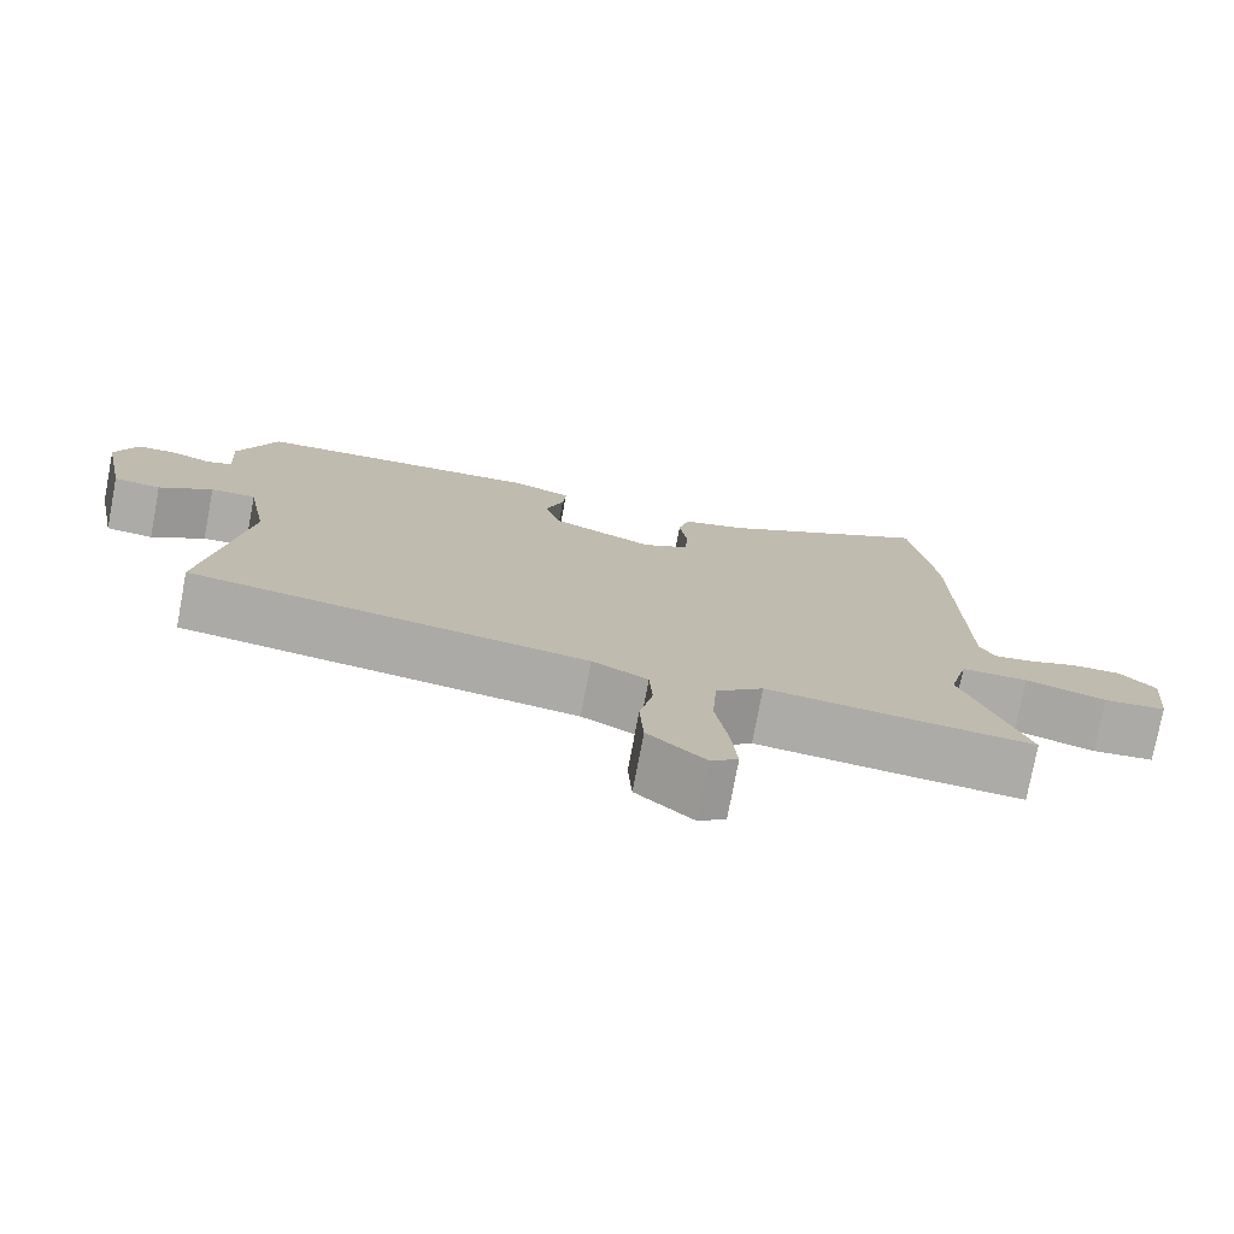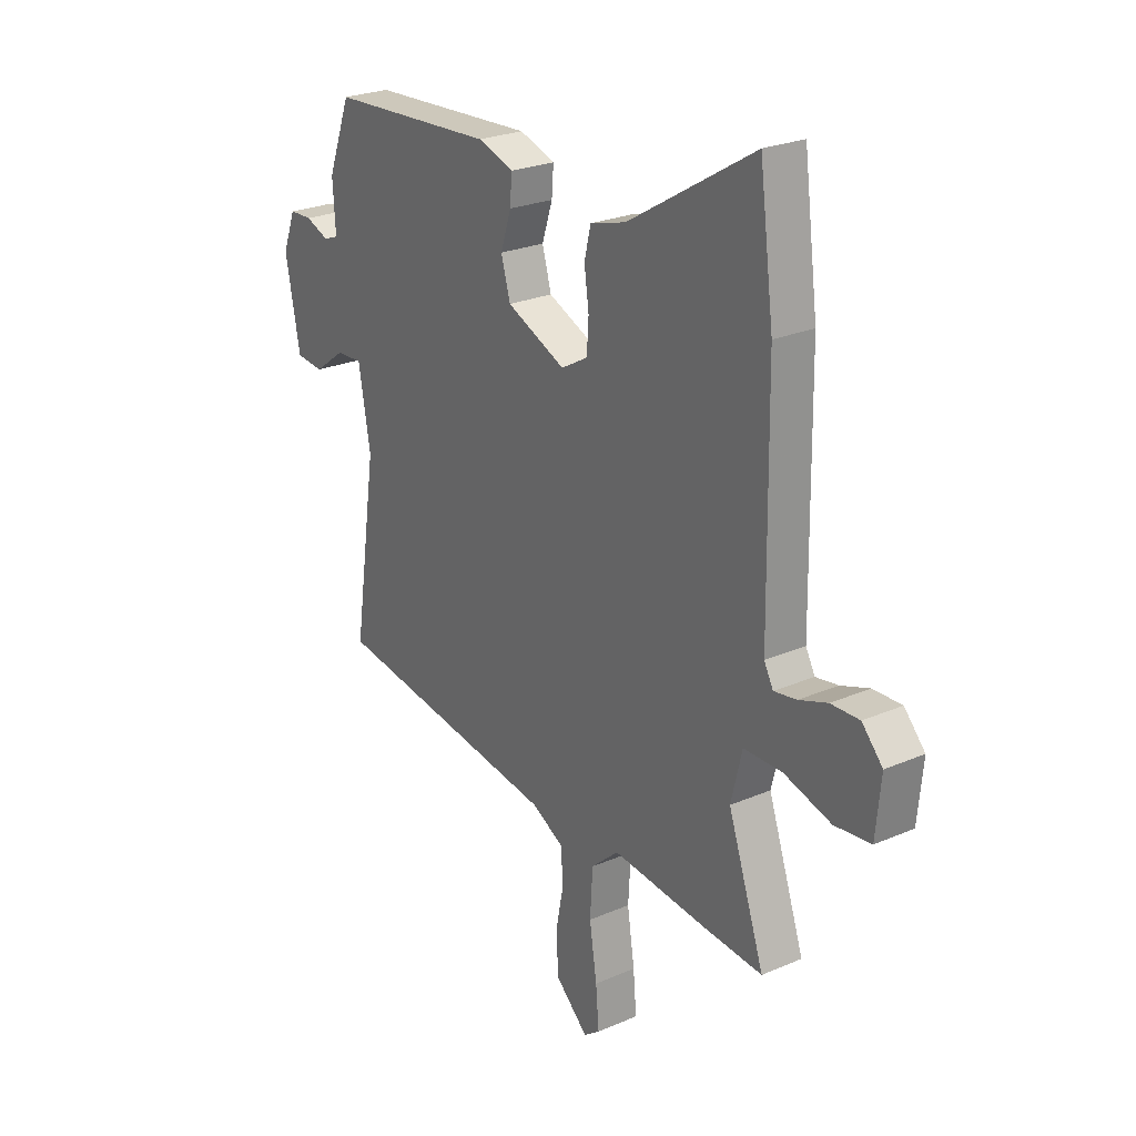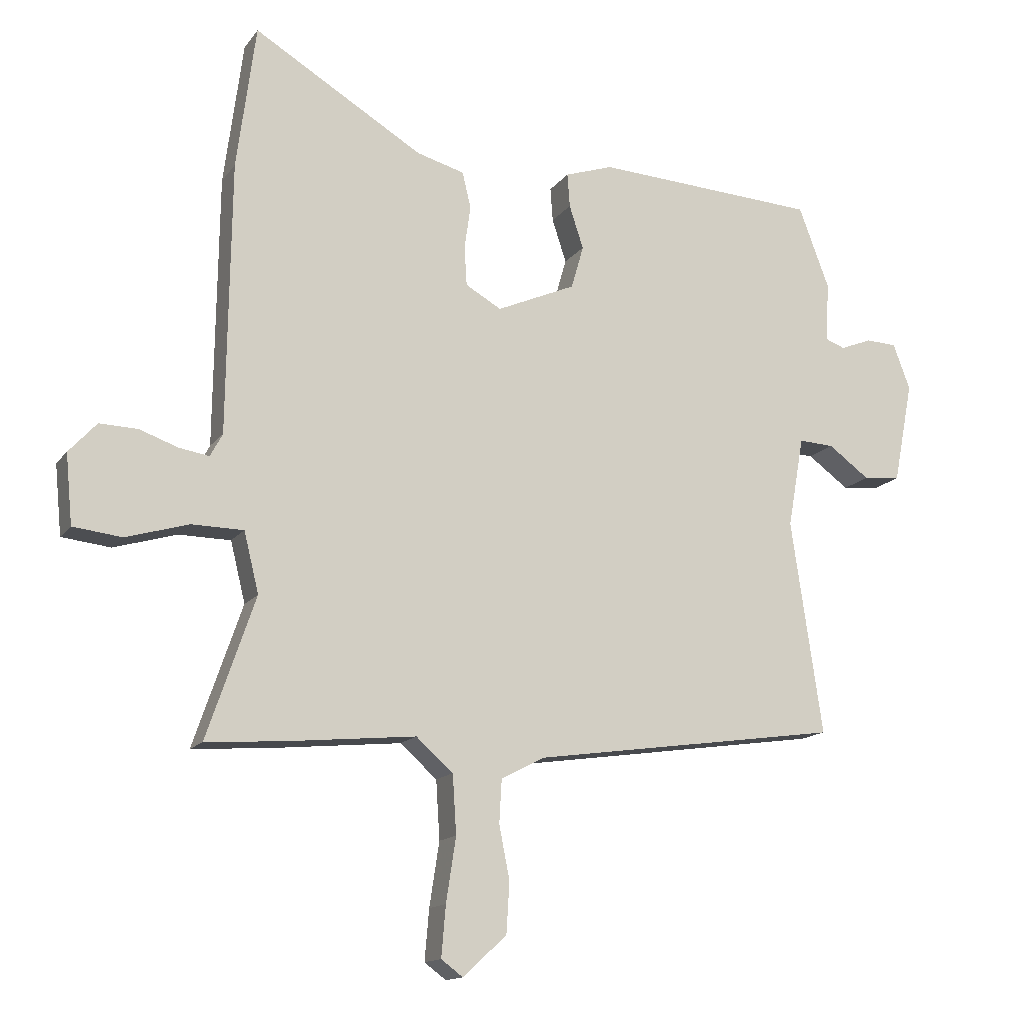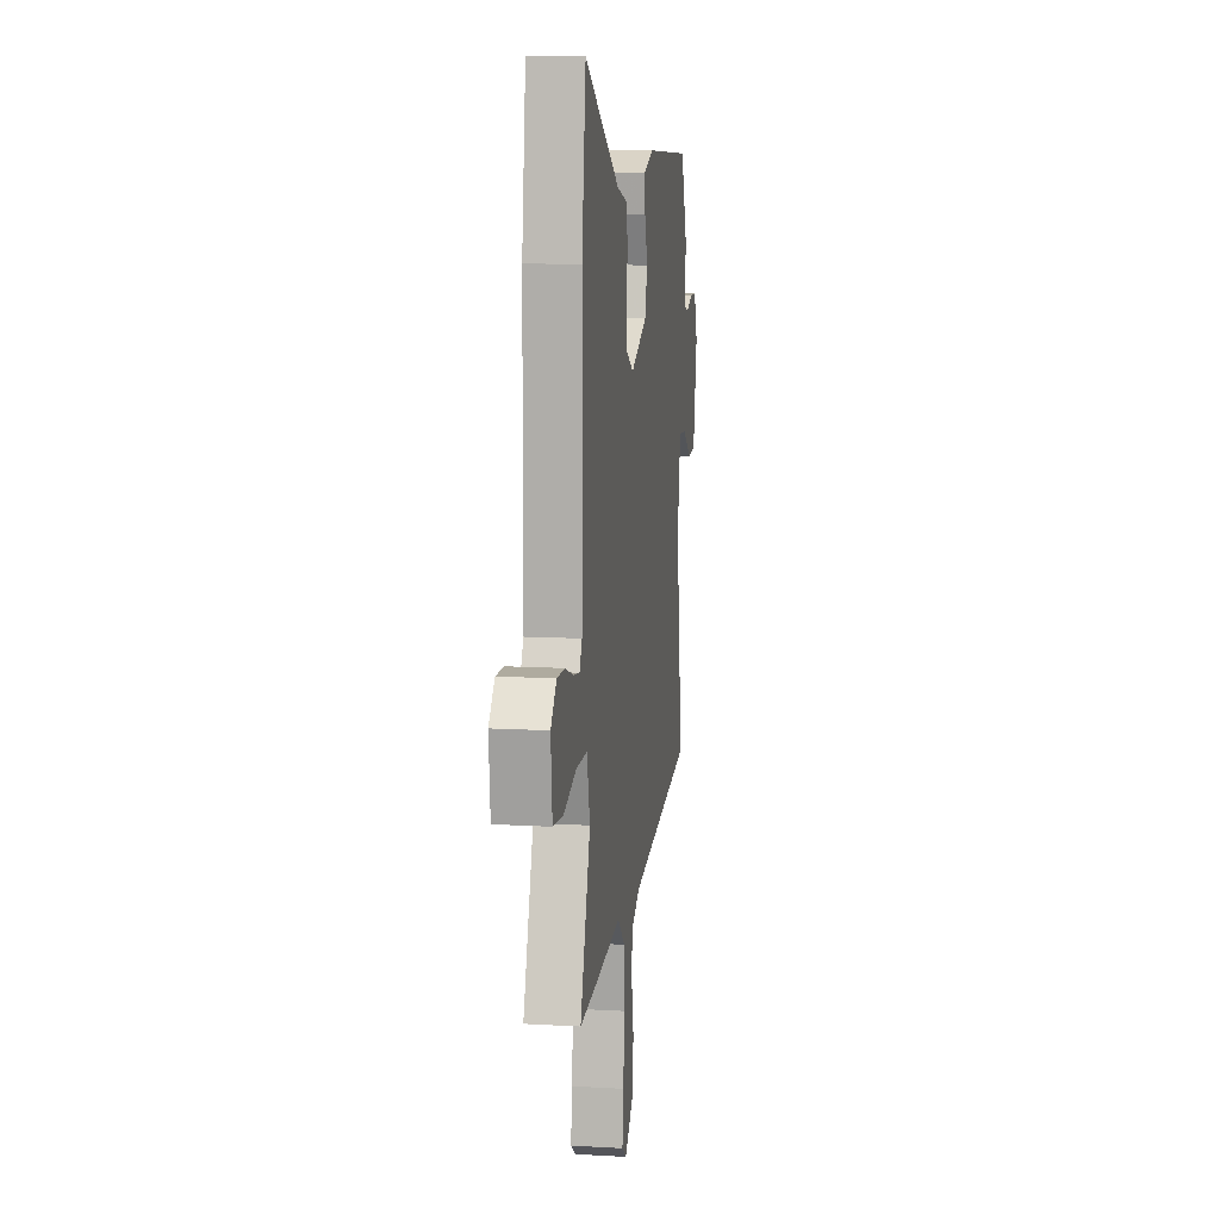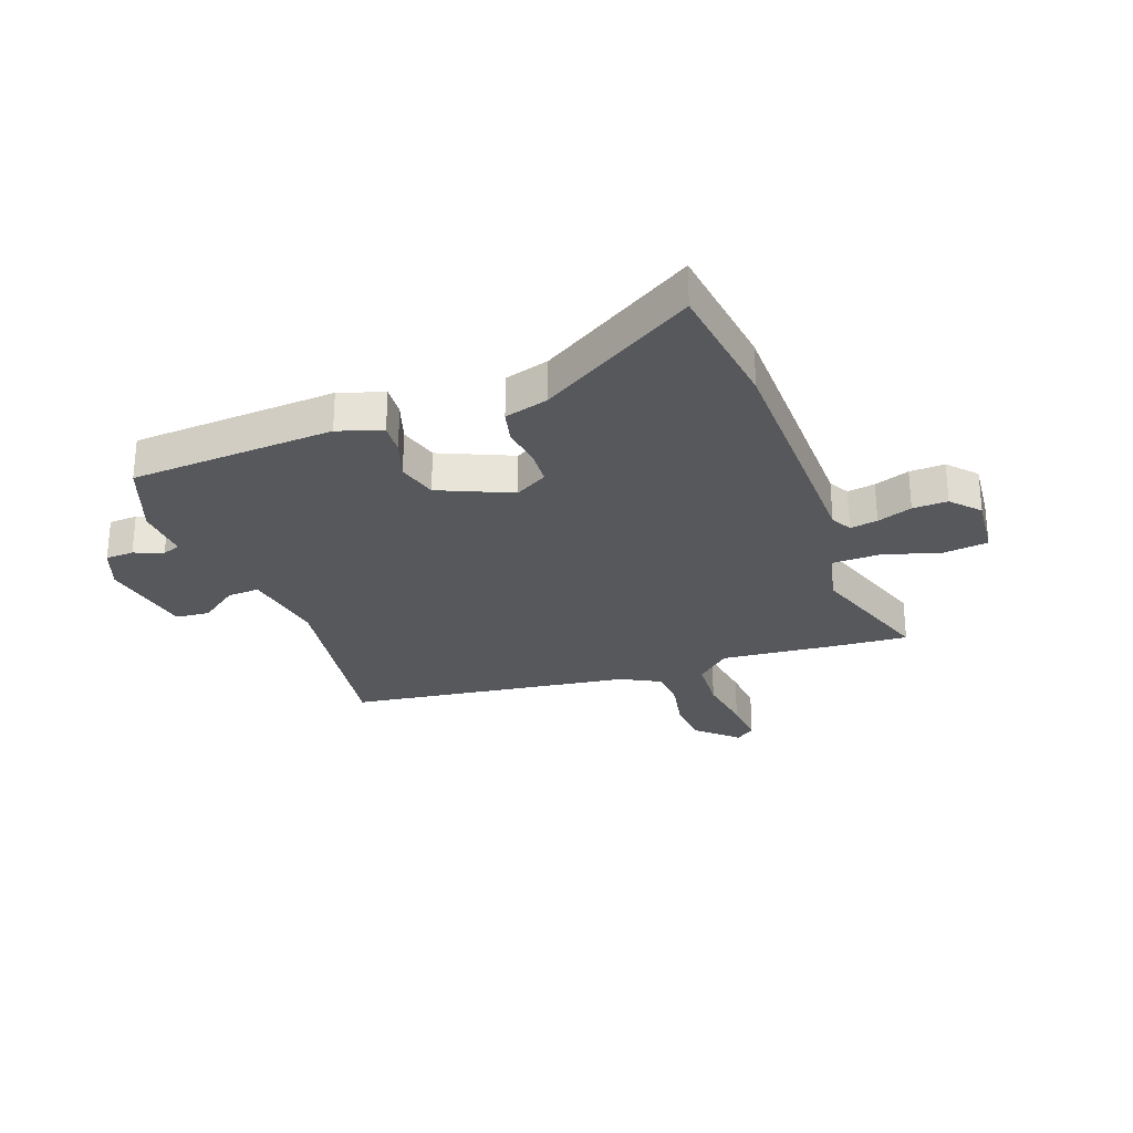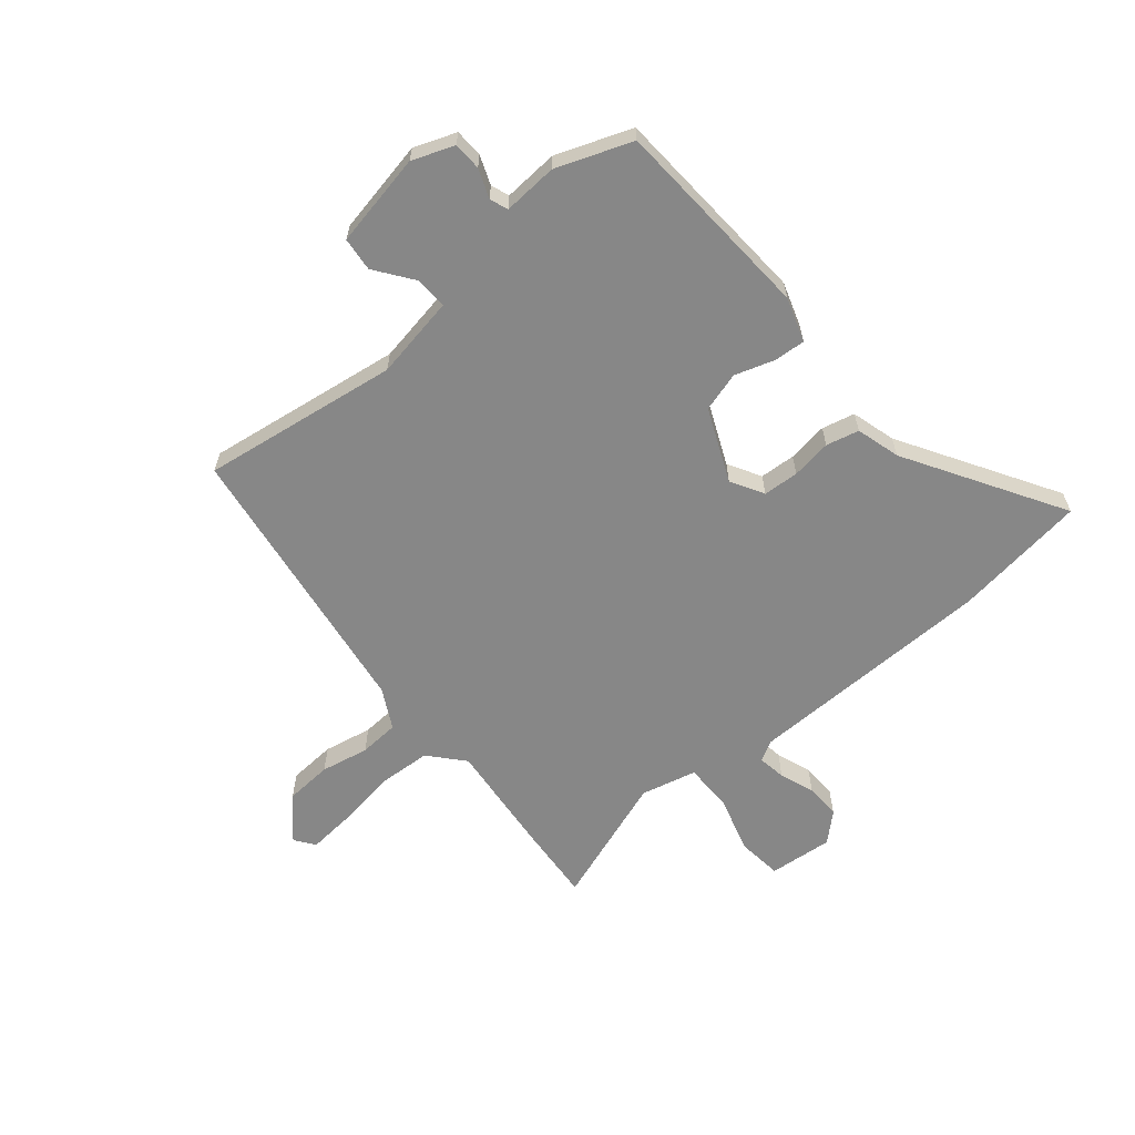
<metadata>
{"format":"obj","ext":"obj","renderer":"f3d","projection":"perspective","resolution":1024,"background":"white","views":[{"elev":-76.5,"azim":-10.7,"up":"+Z"},{"elev":24.9,"azim":54.9,"up":"+Z"},{"elev":-14.4,"azim":157.1,"up":"+Z"},{"elev":11.4,"azim":97.9,"up":"+Z"},{"elev":-28.0,"azim":20.1,"up":"+Y"},{"elev":-62.5,"azim":-50.0,"up":"+Y"}]}
</metadata>
<code>
v -0.499 0.07 0.489
v -0.137 0.07 0.51
v -0.059 0.07 0.484
v -0.063 0.07 0.429
v -0.086 0.07 0.359
v -0.066 0.07 0.289
v 0.062 0.07 0.233
v 0.12 0.07 0.266
v 0.124 0.07 0.329
v 0.114 0.07 0.4
v 0.128 0.07 0.458
v 0.206 0.07 0.48
v 0.481 0.07 0.645
v 0.512 0.07 0.41
v 0.518 0.07 -0.029
v 0.538 0.07 -0.066
v 0.587 0.07 -0.058
v 0.649 0.07 -0.036
v 0.711 0.07 -0.034
v 0.756 0.07 -0.083
v 0.745 0.07 -0.196
v 0.666 0.07 -0.205
v 0.564 0.07 -0.175
v 0.48 0.07 -0.176
v 0.456 0.07 -0.274
v 0.535 0.07 -0.503
v 0.403 0.07 -0.493
v 0.199 0.07 -0.473
v 0.139 0.07 -0.526
v 0.133 0.07 -0.621
v 0.149 0.07 -0.725
v 0.156 0.07 -0.807
v 0.121 0.07 -0.833
v 0.05 0.07 -0.768
v 0.045 0.07 -0.685
v 0.062 0.07 -0.6
v 0.058 0.07 -0.53
v -0.012 0.07 -0.493
v -0.513 0.07 -0.421
v -0.462 0.07 -0.074
v -0.488 0.07 0.073
v -0.545 0.07 0.07
v -0.612 0.07 0.021
v -0.672 0.07 0.027
v -0.704 0.07 0.192
v -0.676 0.07 0.266
v -0.626 0.07 0.268
v -0.575 0.07 0.248
v -0.543 0.07 0.26
v -0.549 0.07 0.356
v -0.499 0 0.489
v -0.137 0 0.51
v -0.059 0 0.484
v -0.063 0 0.429
v -0.086 0 0.359
v -0.066 0 0.289
v 0.062 0 0.233
v 0.12 0 0.266
v 0.124 0 0.329
v 0.114 0 0.4
v 0.128 0 0.458
v 0.206 0 0.48
v 0.481 0 0.645
v 0.512 0 0.41
v 0.518 0 -0.029
v 0.538 0 -0.066
v 0.587 0 -0.058
v 0.649 0 -0.036
v 0.711 0 -0.034
v 0.756 0 -0.083
v 0.745 0 -0.196
v 0.666 0 -0.205
v 0.564 0 -0.175
v 0.48 0 -0.176
v 0.456 0 -0.274
v 0.535 0 -0.503
v 0.403 0 -0.493
v 0.199 0 -0.473
v 0.139 0 -0.526
v 0.133 0 -0.621
v 0.149 0 -0.725
v 0.156 0 -0.807
v 0.121 0 -0.833
v 0.05 0 -0.768
v 0.045 0 -0.685
v 0.062 0 -0.6
v 0.058 0 -0.53
v -0.012 0 -0.493
v -0.513 0 -0.421
v -0.462 0 -0.074
v -0.488 0 0.073
v -0.545 0 0.07
v -0.612 0 0.021
v -0.672 0 0.027
v -0.704 0 0.192
v -0.676 0 0.266
v -0.626 0 0.268
v -0.575 0 0.248
v -0.543 0 0.26
v -0.549 0 0.356
f 49 50 1 2
f 45 46 47 48
f 45 48 49
f 42 43 44 45
f 41 42 45 49
f 38 39 40
f 37 38 40 41
f 33 34 35 36
f 33 36 37
f 30 31 32 33
f 30 33 37
f 29 30 37
f 28 29 37 41
f 25 26 27 28
f 24 25 28 41
f 20 21 22 23
f 17 18 19 20
f 16 17 20 23
f 15 16 23 24
f 12 13 14 15
f 9 10 11 12
f 8 9 12 15
f 7 8 15 24
f 2 3 4 5
f 2 5 6
f 49 2 6
f 24 41 49
f 6 7 24 49
f 52 51 100 99
f 98 97 96 95
f 99 98 95
f 95 94 93 92
f 99 95 92 91
f 90 89 88
f 91 90 88 87
f 86 85 84 83
f 87 86 83
f 83 82 81 80
f 87 83 80
f 87 80 79
f 91 87 79 78
f 78 77 76 75
f 91 78 75 74
f 73 72 71 70
f 70 69 68 67
f 73 70 67 66
f 74 73 66 65
f 65 64 63 62
f 62 61 60 59
f 65 62 59 58
f 74 65 58 57
f 55 54 53 52
f 56 55 52
f 56 52 99
f 99 91 74
f 99 74 57 56
f 1 51 52 2
f 2 52 53 3
f 3 53 54 4
f 4 54 55 5
f 5 55 56 6
f 6 56 57 7
f 7 57 58 8
f 8 58 59 9
f 9 59 60 10
f 10 60 61 11
f 11 61 62 12
f 12 62 63 13
f 13 63 64 14
f 14 64 65 15
f 15 65 66 16
f 16 66 67 17
f 17 67 68 18
f 18 68 69 19
f 19 69 70 20
f 20 70 71 21
f 21 71 72 22
f 22 72 73 23
f 23 73 74 24
f 24 74 75 25
f 25 75 76 26
f 26 76 77 27
f 27 77 78 28
f 28 78 79 29
f 29 79 80 30
f 30 80 81 31
f 31 81 82 32
f 32 82 83 33
f 33 83 84 34
f 34 84 85 35
f 35 85 86 36
f 36 86 87 37
f 37 87 88 38
f 38 88 89 39
f 39 89 90 40
f 40 90 91 41
f 41 91 92 42
f 42 92 93 43
f 43 93 94 44
f 44 94 95 45
f 45 95 96 46
f 46 96 97 47
f 47 97 98 48
f 48 98 99 49
f 49 99 100 50
f 50 100 51 1

</code>
